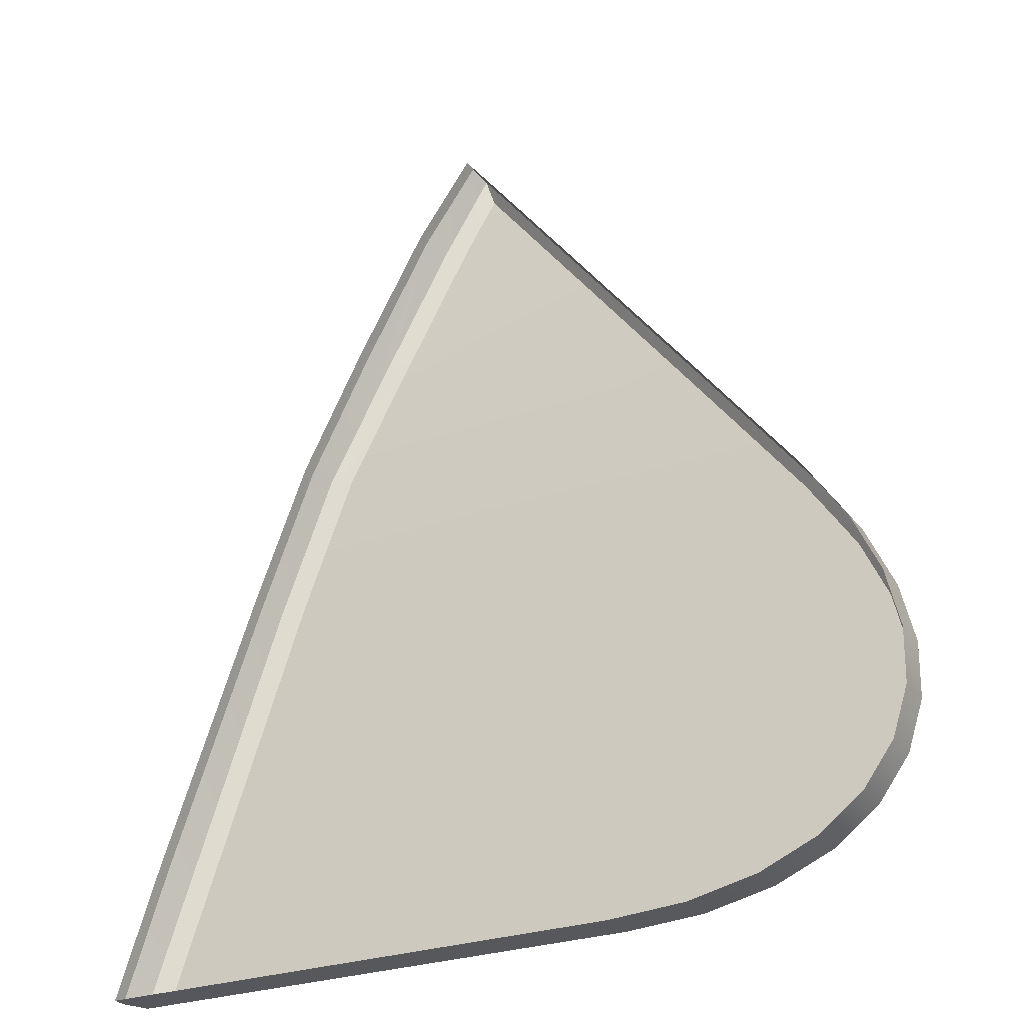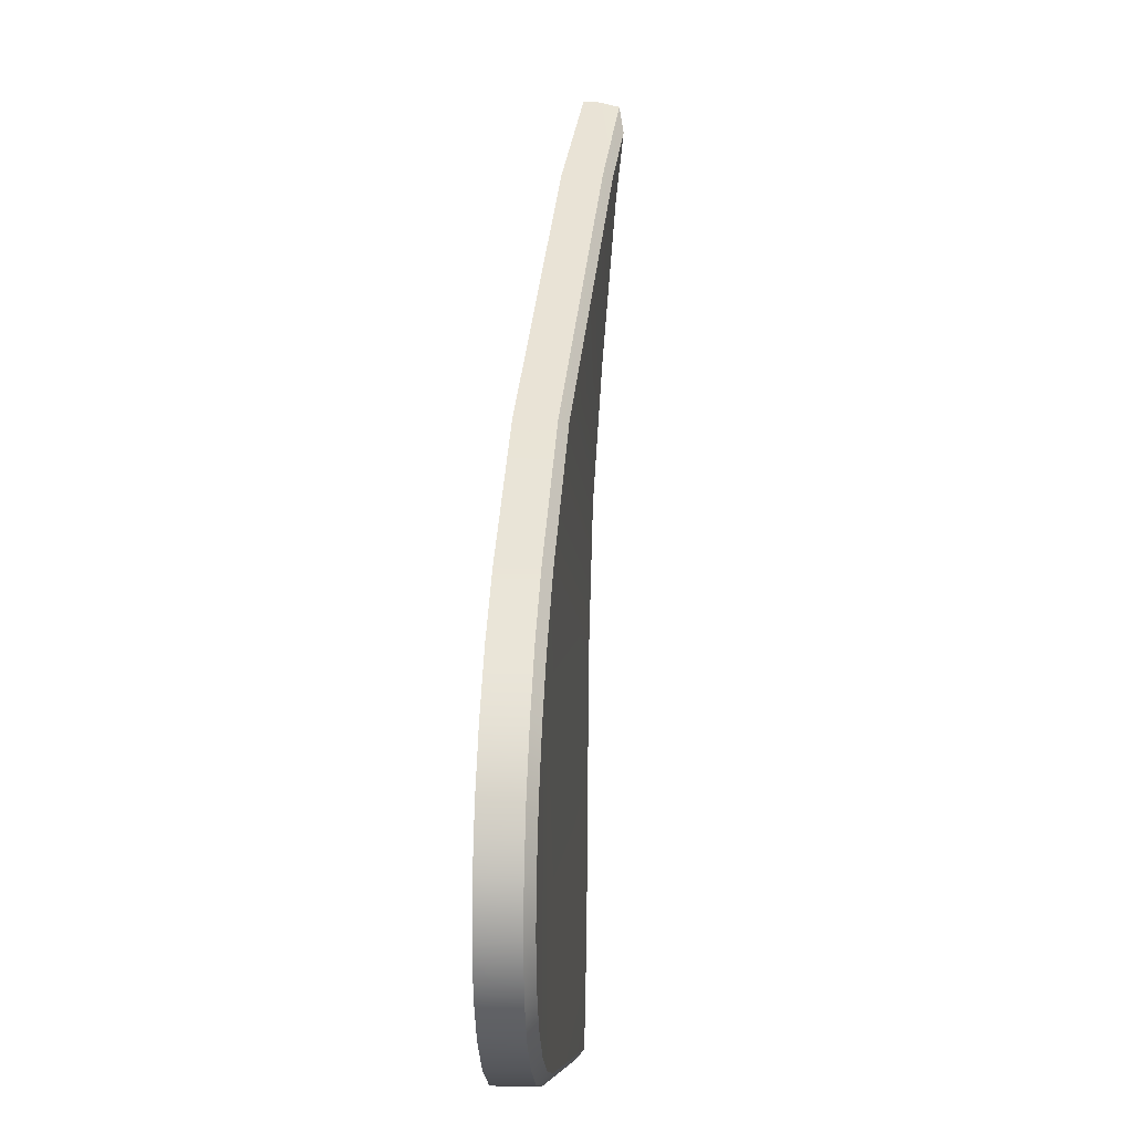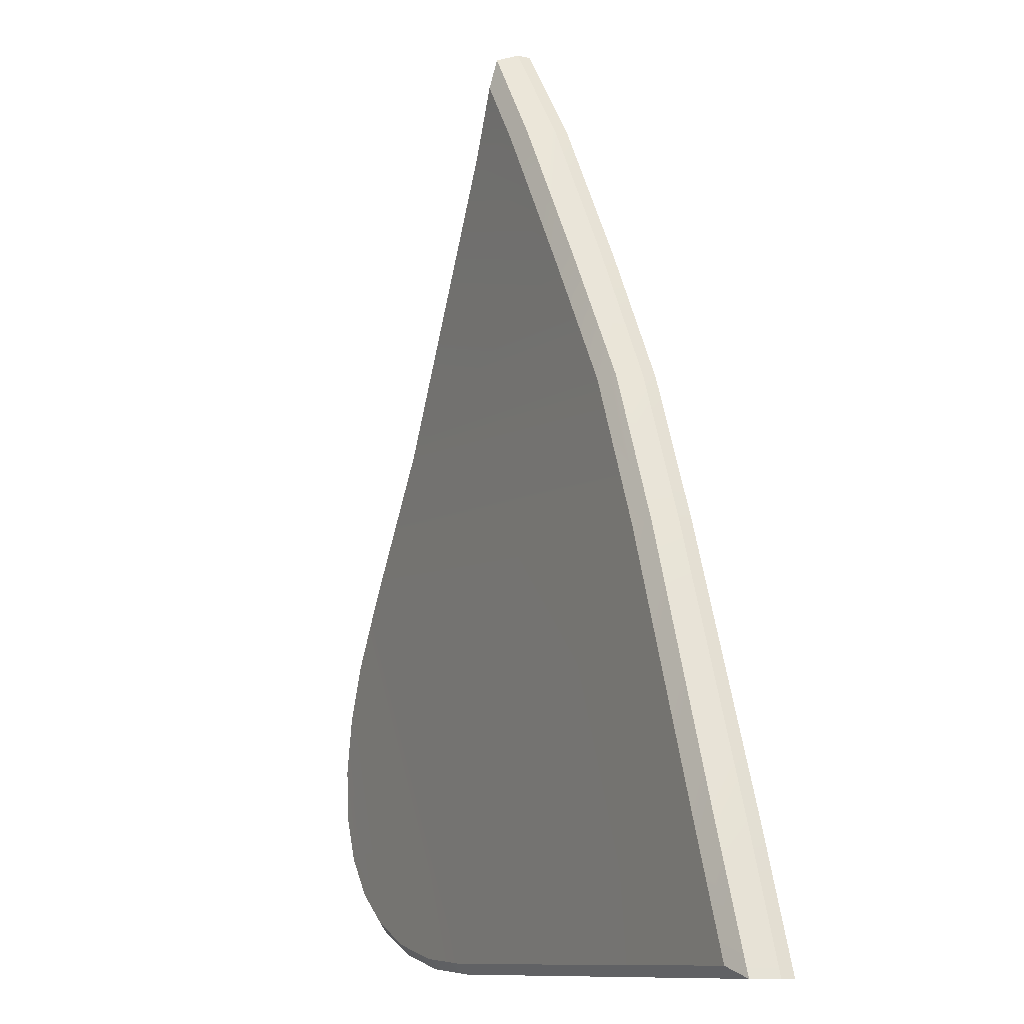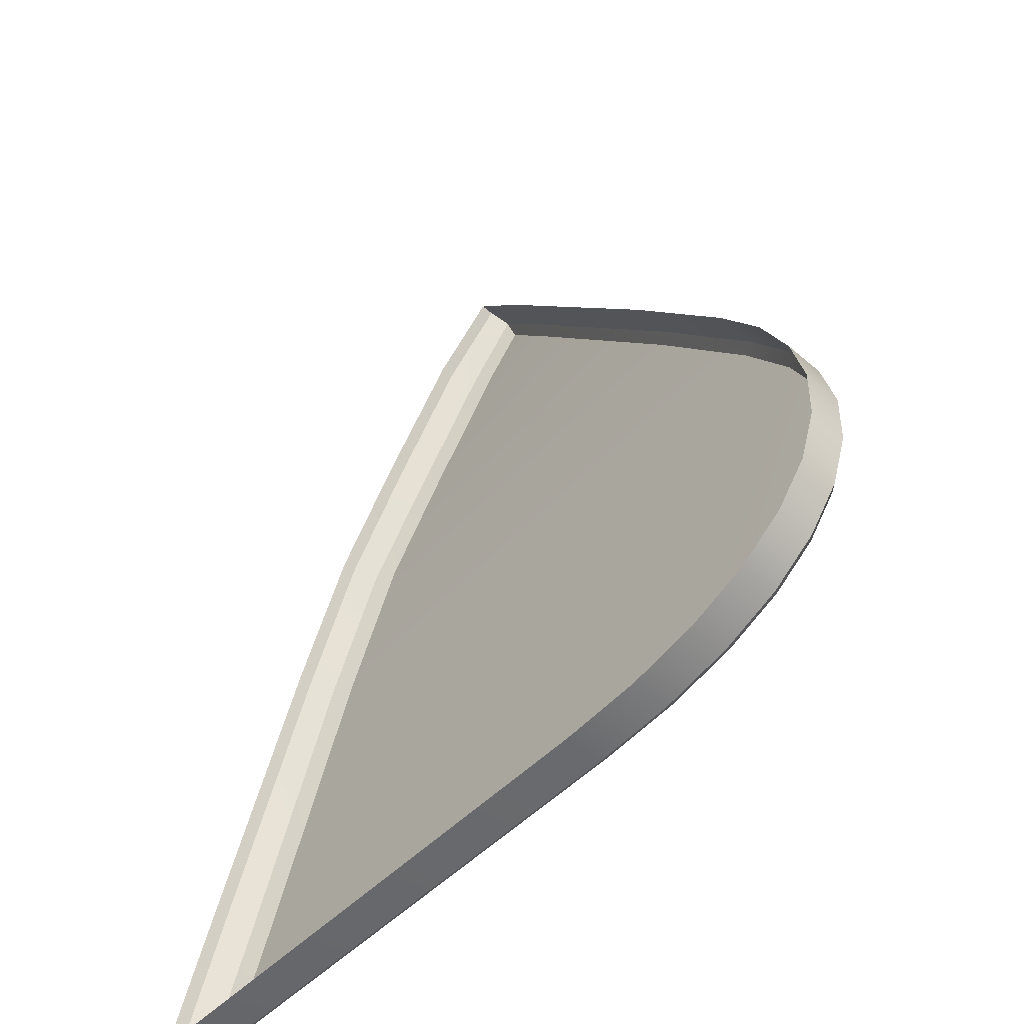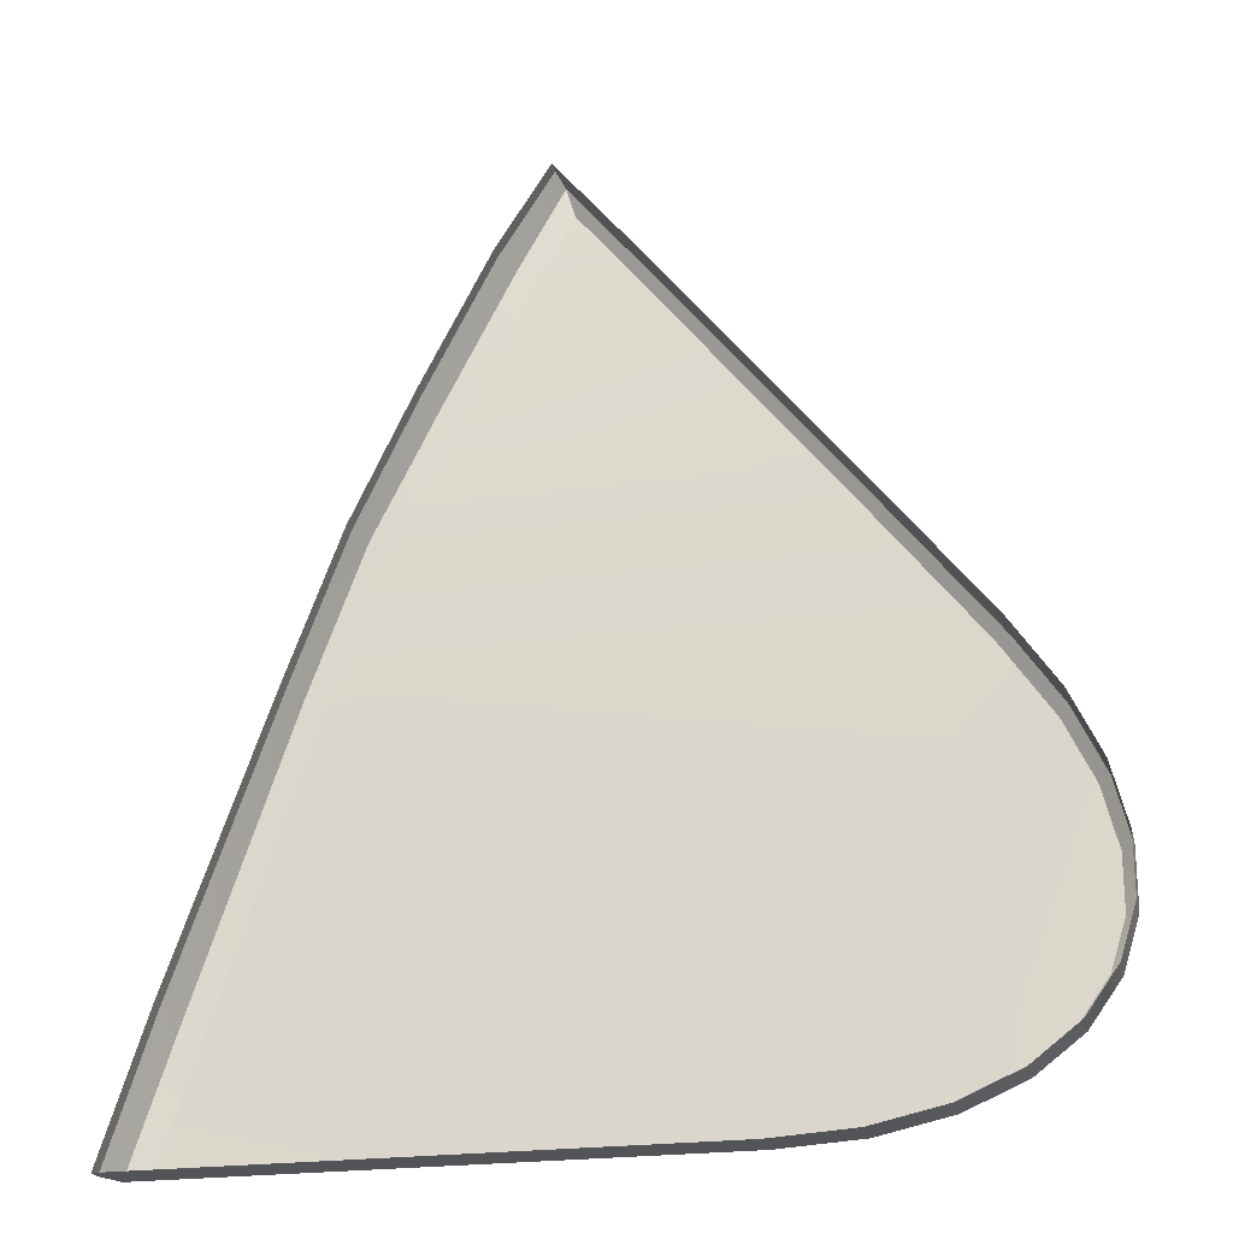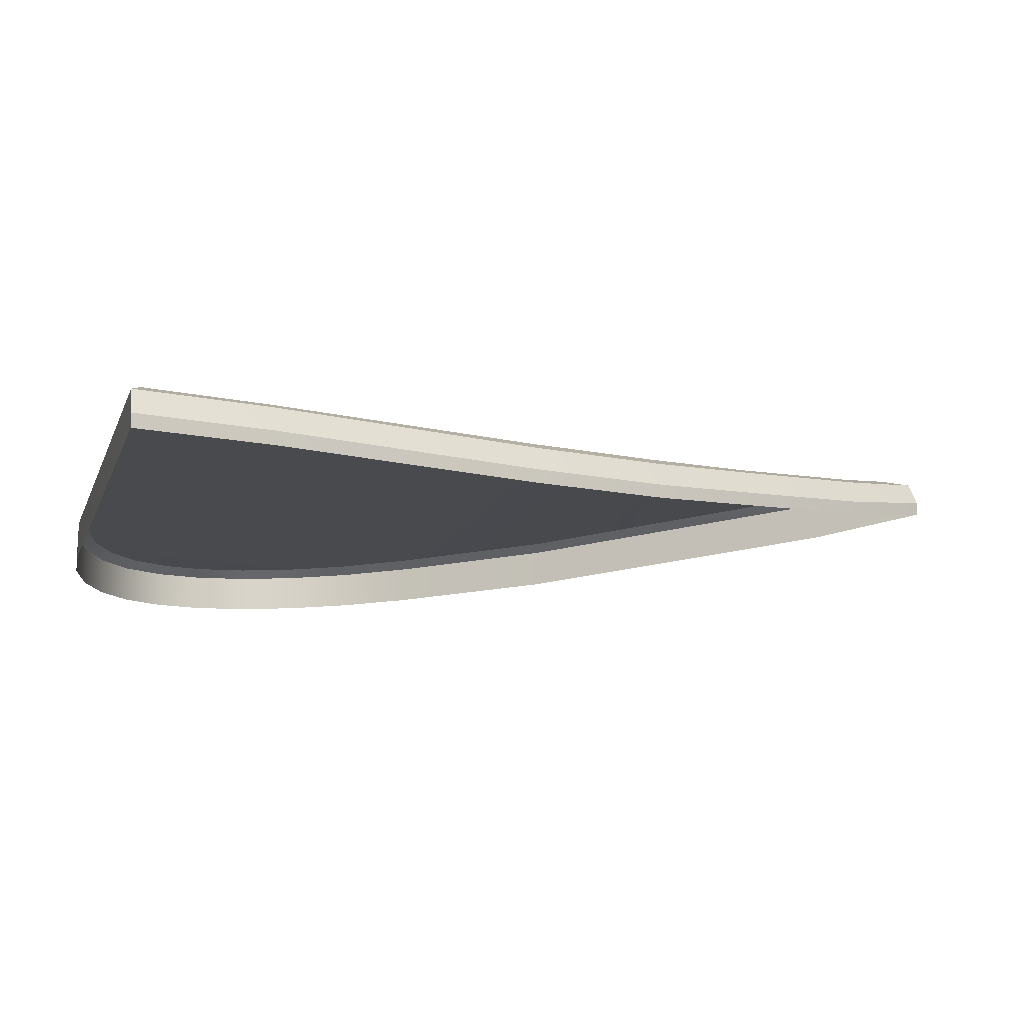
<metadata>
{"format":"obj","ext":"obj","renderer":"f3d","projection":"perspective","resolution":1024,"background":"white","views":[{"elev":-27.4,"azim":-151.5,"up":"+Y"},{"elev":-8.1,"azim":-86.6,"up":"+Y"},{"elev":-10.6,"azim":62.7,"up":"+Y"},{"elev":-51.7,"azim":-132.9,"up":"+Y"},{"elev":-23.1,"azim":-167.1,"up":"+Y"},{"elev":-13.6,"azim":74.2,"up":"+Z"}]}
</metadata>
<code>
g l_X_Slice
v -0.002468 0.02027 0.001592
v -0.001709 0.0219 0.001634
v 0.002835 0.01284 0.001355
v 0.0009923 0.01325 0.001374
v -0.002863 0.01866 0.001549
v -0.0005232 0.01392 0.001399
v -0.002855 0.0172 0.001509
v -0.001678 0.01482 0.001431
v -0.002457 0.01592 0.001467
v -0.0003546 0.02393 0.001693
v 0.004968 0.0127 0.001349
v -0.0003546 0.02393 0.001693
v 0.01546 0.02375 0.001671
v 0.002667 0.02785 0.001871
v 0.01405 0.02785 0.001865
v 0.01245 0.03137 0.0022
v 0.008531 0.03547 0.002661
v 0.0106 0.03547 0.002661
v 0.009807 0.03712 0.002907
v -0.001934 0.02213 0.0007035
v -0.001934 0.02213 0.0014
v -0.002753 0.02037 0.001353
v -0.002753 0.02037 0.0006588
v -0.0007287 0.02394 0.0007558
v -0.0007287 0.02394 0.001455
v -0.003163 0.0187 0.001309
v -0.003163 0.0187 0.000615
v -0.003155 0.01716 0.001267
v -0.003155 0.01716 0.0005736
v 0.00229 0.02785 0.0009337
v 0.00229 0.02785 0.001633
v 0.008154 0.03547 0.001724
v 0.008154 0.03547 0.002423
v 0.01017 0.03809 0.002191
v 0.01002 0.0379 0.002783
v -0.00273 0.01578 0.001225
v -0.00273 0.01578 0.000531
v -0.001897 0.01461 0.001181
v -0.001897 0.01461 0.0004867
v -0.0006778 0.01366 0.001149
v -0.0006778 0.01366 0.0004547
v 0.0008983 0.01297 0.001122
v 0.0008983 0.01297 0.0004281
v 0.002792 0.01255 0.001103
v 0.002792 0.01255 0.0004087
v 0.004958 0.0124 0.001096
v 0.004958 0.0124 0.0004024
v 0.01966 0.0124 0.001094
v 0.01996 0.0124 0.0004006
v -0.00273 0.01578 0.0001505
v -0.001897 0.01461 0.0001061
v 0.002792 0.01255 2.818e-05
v 0.004958 0.0124 2.189e-05
v 0.0008983 0.01297 4.753e-05
v -0.0006778 0.01366 7.419e-05
v 0.01996 0.0124 2.01e-05
v -0.003155 0.01716 0.0001931
v -0.003163 0.0187 0.0002345
v -0.002753 0.02037 0.0002782
v -0.001934 0.02213 0.0003229
v -0.0007287 0.02394 0.0003752
v 0.00229 0.02785 0.0005532
v 0.008154 0.03547 0.001344
v 0.01017 0.03809 0.001811
v 0.01546 0.02375 0.001671
v 0.01795 0.01604 0.001474
v 0.004968 0.0127 0.001349
v 0.019 0.0127 0.001349
v 0.004968 0.0127 0.001349
v 0.01996 0.0124 0.0004006
v 0.01966 0.0124 0.001094
v 0.0185 0.01612 0.001241
v 0.01884 0.01612 0.0005394
v 0.01601 0.02375 0.001409
v 0.01626 0.02375 0.0007327
v 0.0146 0.02785 0.001603
v 0.01484 0.02785 0.0009271
v 0.01298 0.03151 0.001981
v 0.01329 0.03154 0.00129
v 0.01153 0.03547 0.001724
v 0.01119 0.03547 0.002427
v 0.01002 0.0379 0.002783
v 0.01017 0.03809 0.002191
v -0.001709 0.0219 0.001634
v 0.004968 0.0127 0.001349
v 0.002835 0.01284 0.001355
v 0.01119 0.03547 0.002427
v 0.0106 0.03547 0.002661
v 0.009807 0.03712 0.002907
v 0.01002 0.0379 0.002783
v 0.0185 0.01612 0.001241
v 0.01795 0.01604 0.001474
v 0.01546 0.02375 0.001671
v 0.01601 0.02375 0.001409
v 0.01966 0.0124 0.001094
v 0.019 0.0127 0.001349
v 0.01546 0.02375 0.001671
v 0.01405 0.02785 0.001865
v 0.0146 0.02785 0.001603
v 0.01245 0.03137 0.0022
v 0.01298 0.03151 0.001981
v 0.0106 0.03547 0.002661
v 0.01119 0.03547 0.002427
v 0.002792 0.01255 0.001103
v 0.002835 0.01284 0.001355
v 0.004968 0.0127 0.001349
v 0.004958 0.0124 0.001096
v 0.0008983 0.01297 0.001122
v 0.0009923 0.01325 0.001374
v -0.0006778 0.01366 0.001149
v 0.0009923 0.01325 0.001374
v -0.0005232 0.01392 0.001399
v 0.004968 0.0127 0.001349
v 0.019 0.0127 0.001349
v 0.01966 0.0124 0.001094
v -0.001897 0.01461 0.001181
v -0.001678 0.01482 0.001431
v -0.0005232 0.01392 0.001399
v -0.0006778 0.01366 0.001149
v -0.00273 0.01578 0.001225
v -0.002457 0.01592 0.001467
v -0.001678 0.01482 0.001431
v -0.001897 0.01461 0.001181
v -0.003155 0.01716 0.001267
v -0.002855 0.0172 0.001509
v -0.003163 0.0187 0.001309
v -0.002863 0.01866 0.001549
v -0.002753 0.02037 0.001353
v -0.002468 0.02027 0.001592
v -0.001934 0.02213 0.0014
v -0.001709 0.0219 0.001634
v -0.0007287 0.02394 0.001455
v -0.0003546 0.02393 0.001693
v 0.00229 0.02785 0.001633
v -0.0003546 0.02393 0.001693
v 0.002667 0.02785 0.001871
v 0.008154 0.03547 0.002423
v 0.008531 0.03547 0.002661
v 0.01002 0.0379 0.002783
v 0.009807 0.03712 0.002907
v 0.008531 0.03547 0.002661
v 0.008154 0.03547 0.002423
v 0.01626 0.02375 0.0007327
v 0.01626 0.02375 0.0003522
v 0.01884 0.01612 0.0001588
v 0.01884 0.01612 0.0005394
v 0.01996 0.0124 2.01e-05
v 0.01996 0.0124 0.0004006
v 0.01484 0.02785 0.0009271
v 0.01484 0.02785 0.0005465
v 0.01329 0.03154 0.00129
v 0.01329 0.03154 0.0009094
v 0.01153 0.03547 0.001724
v 0.01153 0.03547 0.001343
v 0.01017 0.03809 0.002191
v 0.01017 0.03809 0.001811
g l_X_Slice_0
f 3 2 1
f 4 3 1
f 4 1 5
f 6 4 5
f 6 5 7
f 8 6 7
f 9 8 7
f 11 10 2
f 13 12 11
f 13 14 12
f 15 14 13
f 14 15 16
f 17 14 16
f 17 16 18
f 19 17 18
f 22 21 20
f 23 22 20
f 20 21 24
f 21 25 24
f 26 22 23
f 27 26 23
f 28 26 27
f 29 28 27
f 24 25 30
f 25 31 30
f 30 31 32
f 31 33 32
f 32 33 34
f 33 35 34
f 36 28 29
f 37 36 29
f 38 36 37
f 39 38 37
f 40 38 39
f 41 40 39
f 42 40 41
f 43 42 41
f 44 42 43
f 45 44 43
f 46 44 45
f 47 46 45
f 48 46 47
f 49 48 47
f 37 50 39
f 50 51 39
f 39 51 41
f 45 52 47
f 52 53 47
f 47 53 49
f 54 52 45
f 43 54 45
f 55 54 43
f 41 55 43
f 51 55 41
f 53 56 49
f 57 50 37
f 29 57 37
f 58 57 29
f 27 58 29
f 59 58 27
f 23 59 27
f 60 59 23
f 20 60 23
f 61 60 20
f 24 61 20
f 62 61 24
f 30 62 24
f 63 62 30
f 32 63 30
f 64 63 32
f 34 64 32
f 67 66 65
f 69 68 66
f 72 71 70
f 73 72 70
f 74 72 73
f 75 74 73
f 76 74 75
f 77 76 75
f 78 76 77
f 79 78 77
f 79 80 78
f 80 81 78
f 82 81 80
f 83 82 80
f 86 85 84
f 89 88 87
f 90 89 87
f 93 92 91
f 94 93 91
f 91 92 95
f 92 96 95
f 98 97 94
f 99 98 94
f 100 98 99
f 101 100 99
f 102 100 101
f 103 102 101
f 106 105 104
f 107 106 104
f 104 105 108
f 105 109 108
f 108 111 110
f 111 112 110
f 114 113 107
f 115 114 107
f 118 117 116
f 119 118 116
f 122 121 120
f 123 122 120
f 120 121 124
f 121 125 124
f 124 125 126
f 125 127 126
f 126 127 128
f 127 129 128
f 128 129 130
f 129 131 130
f 130 131 132
f 131 133 132
f 132 135 134
f 135 136 134
f 134 136 137
f 136 138 137
f 141 140 139
f 142 141 139
f 145 144 143
f 146 145 143
f 147 145 146
f 148 147 146
f 143 144 149
f 144 150 149
f 149 150 151
f 150 152 151
f 151 152 153
f 152 154 153
f 153 154 155
f 154 156 155

</code>
